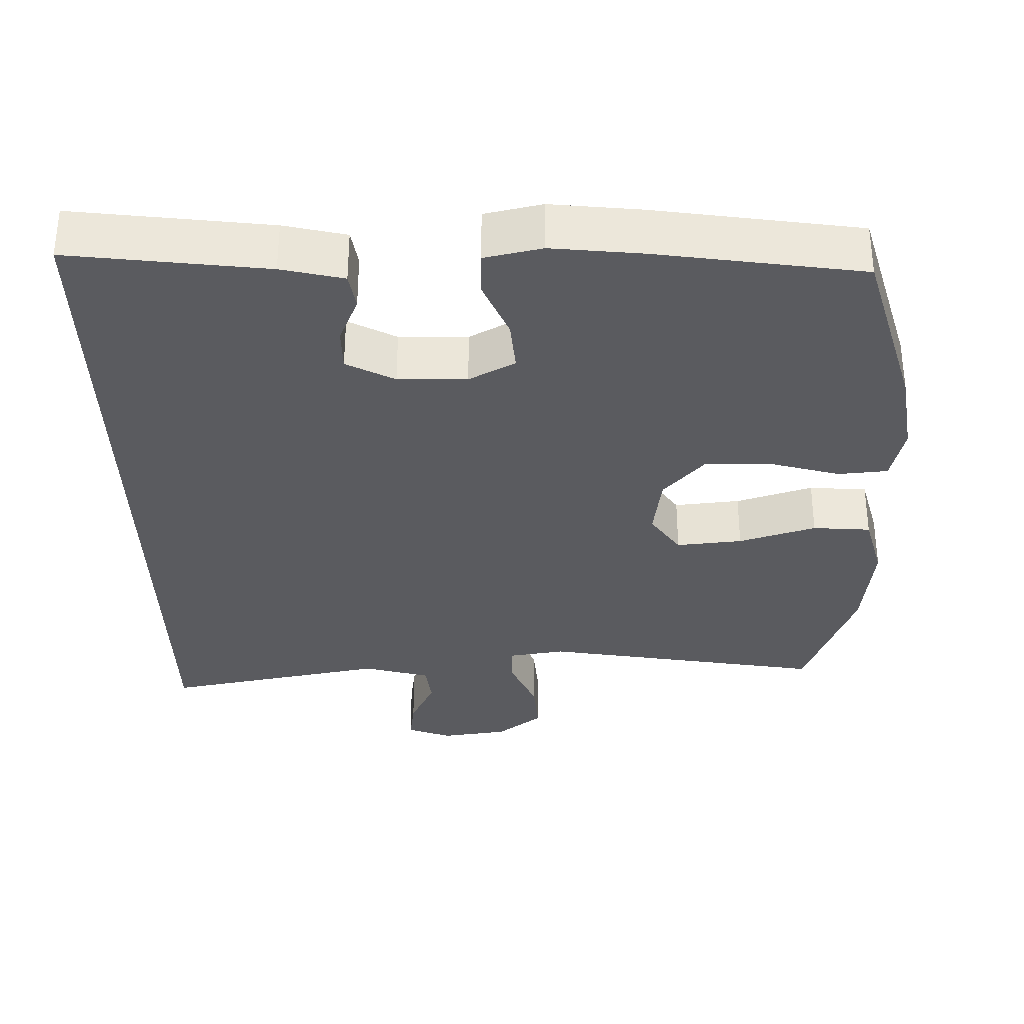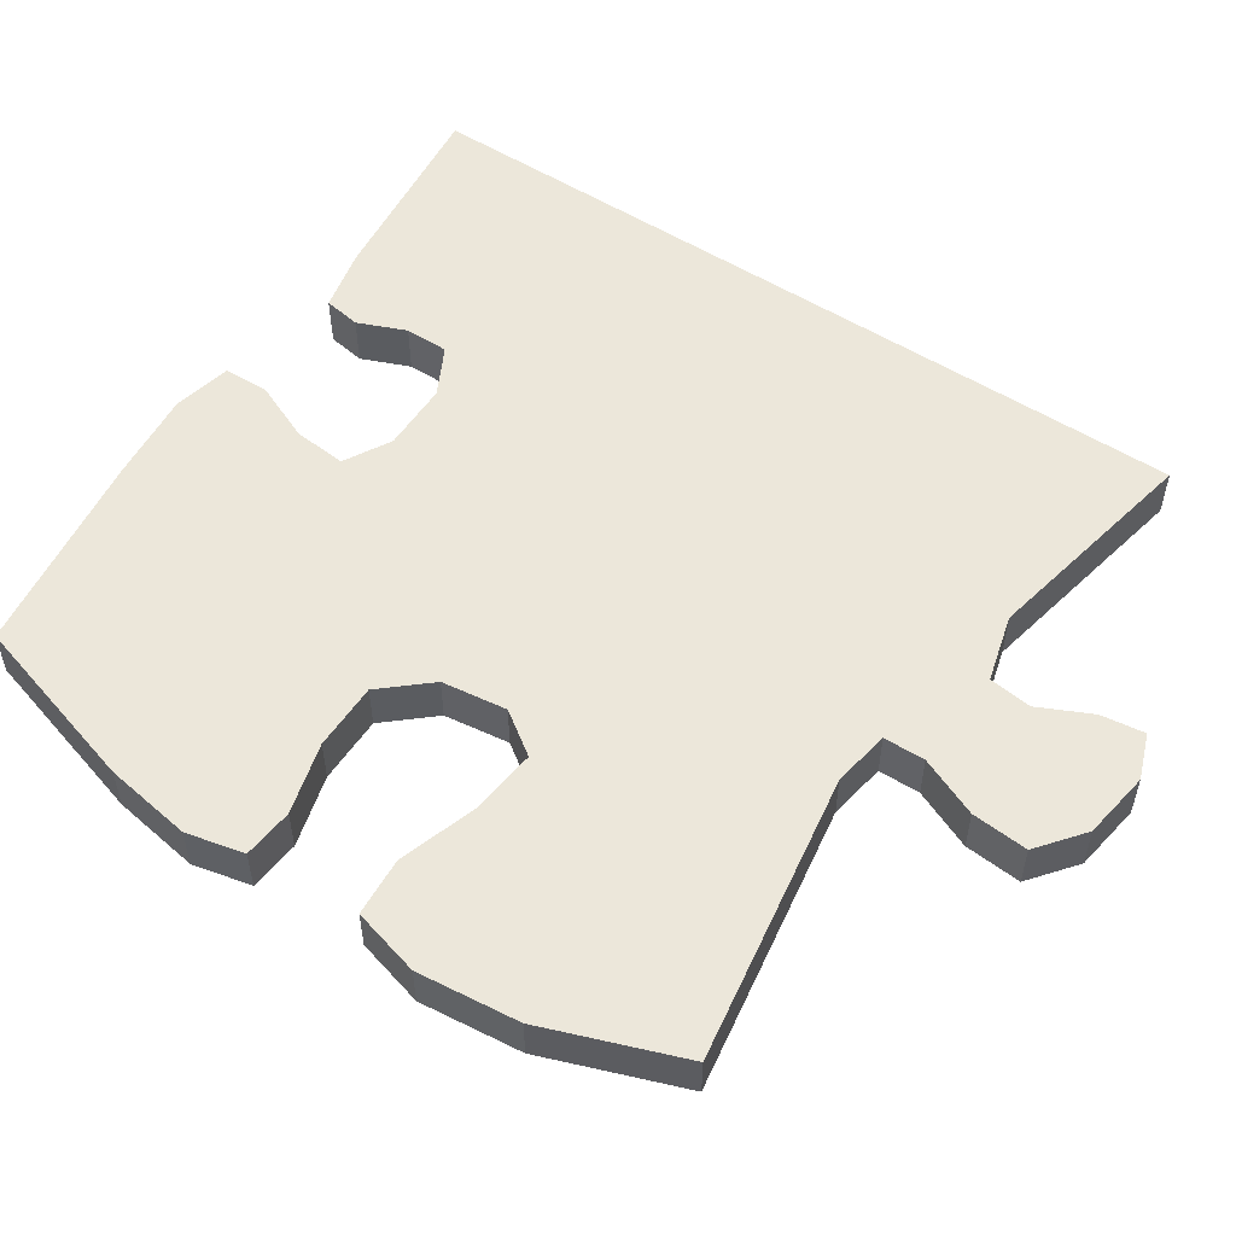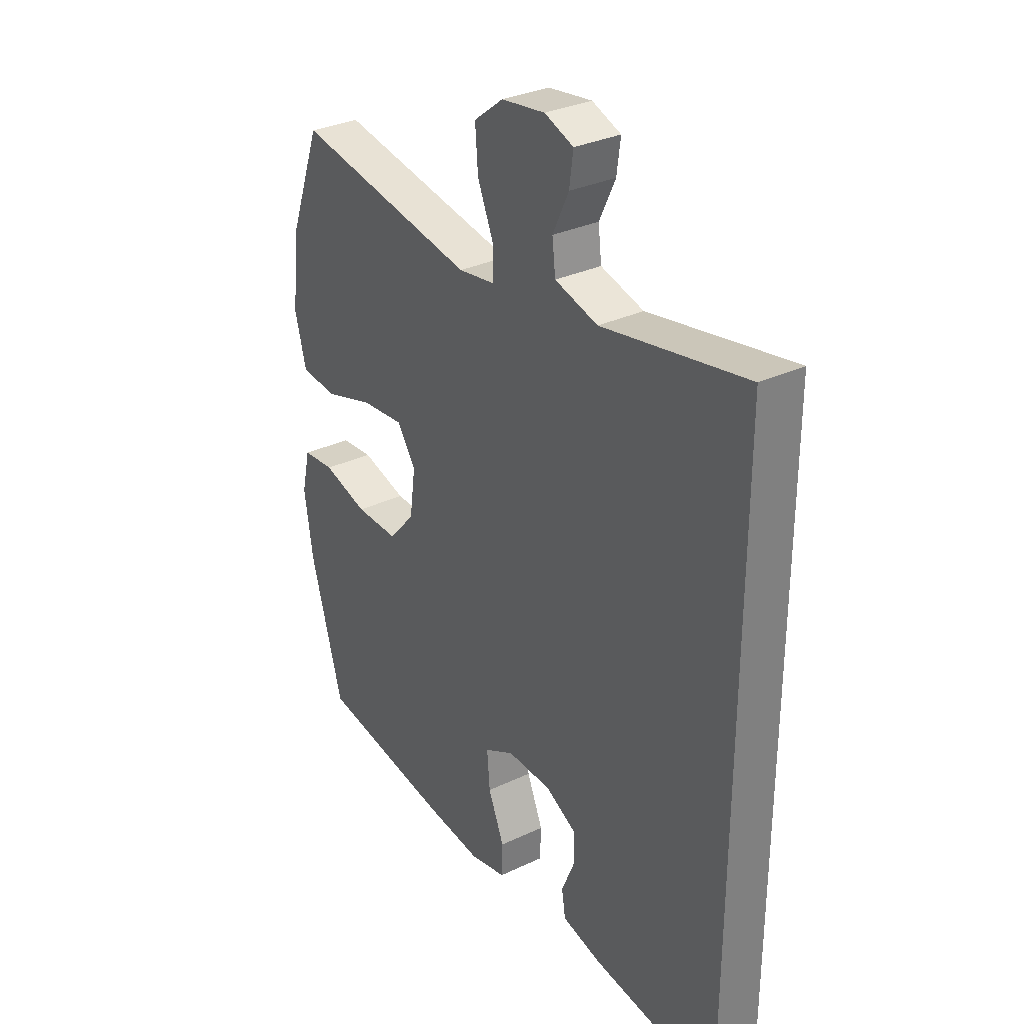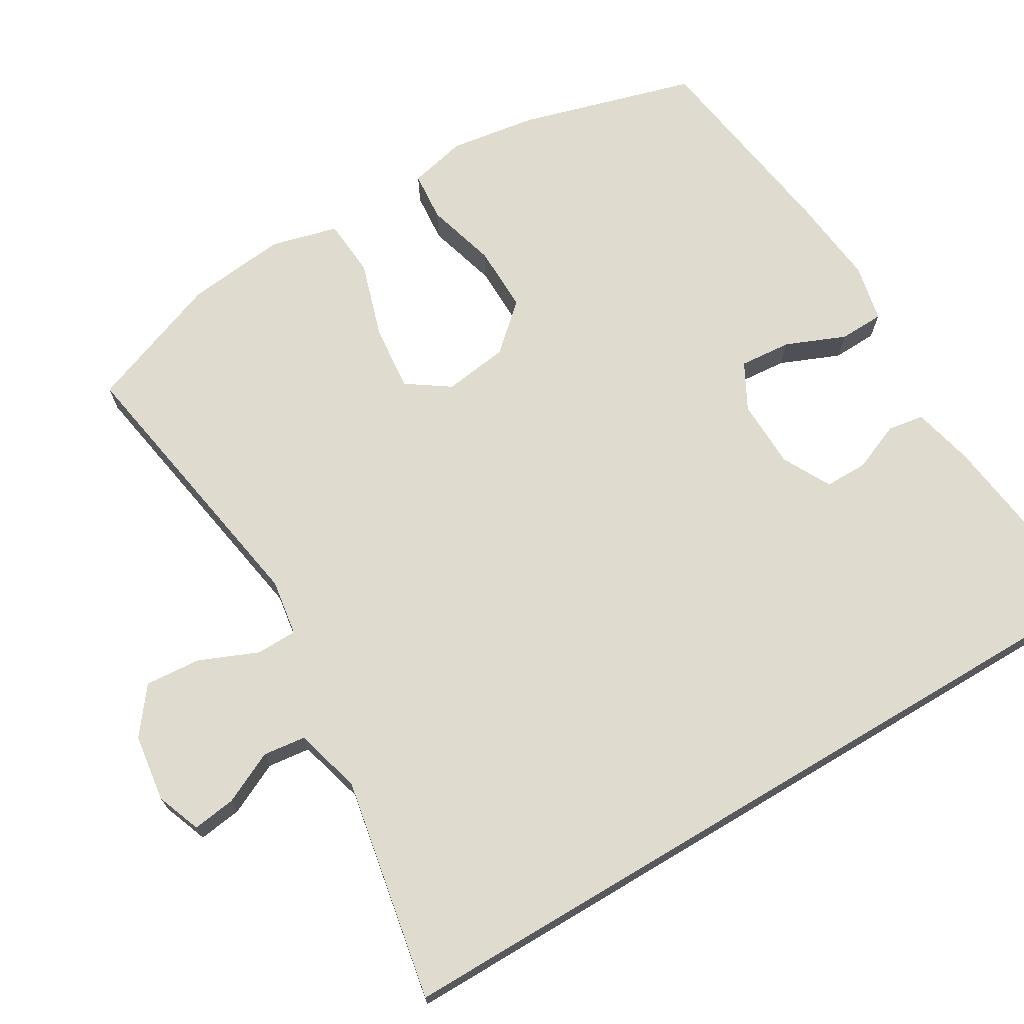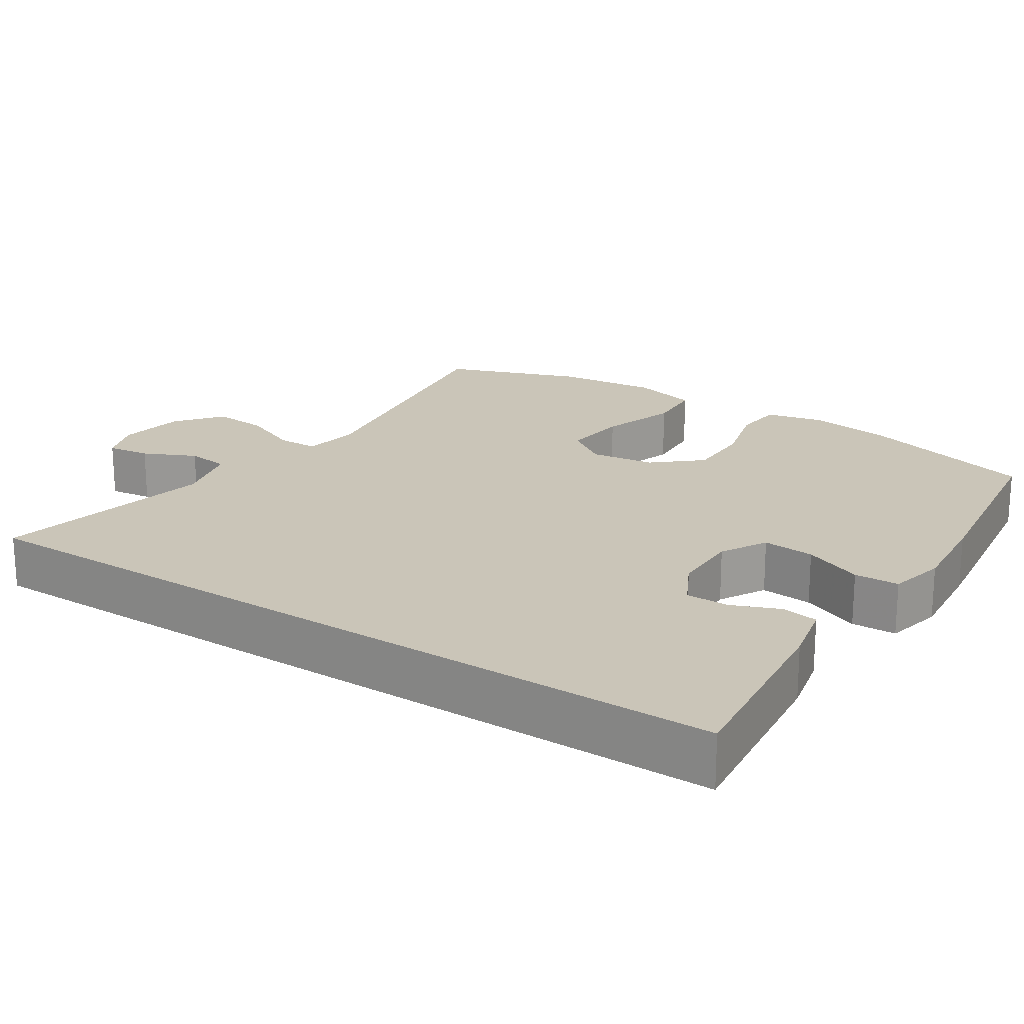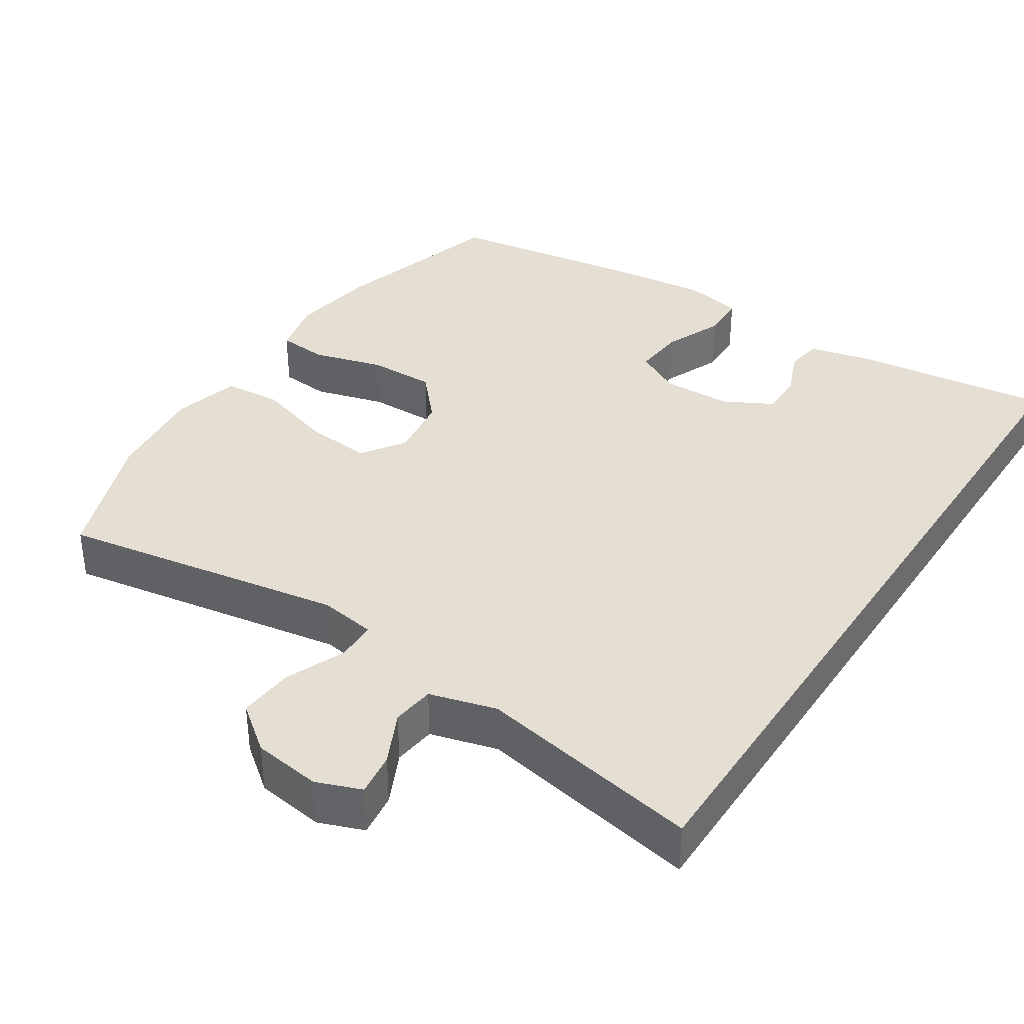
<metadata>
{"format":"obj","ext":"obj","renderer":"f3d","projection":"perspective","resolution":1024,"background":"white","views":[{"elev":-33.1,"azim":-178.8,"up":"+Y"},{"elev":53.7,"azim":-56.0,"up":"+Y"},{"elev":31.6,"azim":56.2,"up":"+Z"},{"elev":70.5,"azim":59.2,"up":"+Y"},{"elev":20.3,"azim":123.7,"up":"+Y"},{"elev":36.9,"azim":33.1,"up":"+Y"}]}
</metadata>
<code>
v -0.5 0.07 0.5
v -0.113 0.07 0.435
v -0.036 0.07 0.447
v -0.035 0.07 0.503
v -0.069 0.07 0.583
v -0.075 0.07 0.659
v -0.013 0.07 0.707
v 0.079 0.07 0.72
v 0.14 0.07 0.697
v 0.132 0.07 0.638
v 0.098 0.07 0.567
v 0.105 0.07 0.509
v 0.196 0.07 0.484
v 0.5 0.07 0.542
v 0.5 0.07 -0.554
v 0.232 0.07 -0.521
v 0.147 0.07 -0.501
v 0.139 0.07 -0.451
v 0.166 0.07 -0.386
v 0.166 0.07 -0.327
v 0.1 0.07 -0.292
v 0.006 0.07 -0.29
v -0.057 0.07 -0.324
v -0.051 0.07 -0.395
v -0.017 0.07 -0.476
v -0.019 0.07 -0.537
v -0.097 0.07 -0.554
v -0.22 0.07 -0.541
v -0.5 0.07 -0.5
v -0.569 0.07 -0.26
v -0.587 0.07 -0.142
v -0.569 0.07 -0.064
v -0.501 0.07 -0.058
v -0.405 0.07 -0.085
v -0.314 0.07 -0.086
v -0.258 0.07 -0.023
v -0.246 0.07 0.065
v -0.286 0.07 0.123
v -0.376 0.07 0.114
v -0.481 0.07 0.081
v -0.56 0.07 0.087
v -0.584 0.07 0.178
v -0.569 0.07 0.315
v -0.5 0 0.5
v -0.113 0 0.435
v -0.036 0 0.447
v -0.035 0 0.503
v -0.069 0 0.583
v -0.075 0 0.659
v -0.013 0 0.707
v 0.079 0 0.72
v 0.14 0 0.697
v 0.132 0 0.638
v 0.098 0 0.567
v 0.105 0 0.509
v 0.196 0 0.484
v 0.5 0 0.542
v 0.5 0 -0.554
v 0.232 0 -0.521
v 0.147 0 -0.501
v 0.139 0 -0.451
v 0.166 0 -0.386
v 0.166 0 -0.327
v 0.1 0 -0.292
v 0.006 0 -0.29
v -0.057 0 -0.324
v -0.051 0 -0.395
v -0.017 0 -0.476
v -0.019 0 -0.537
v -0.097 0 -0.554
v -0.22 0 -0.541
v -0.5 0 -0.5
v -0.569 0 -0.26
v -0.587 0 -0.142
v -0.569 0 -0.064
v -0.501 0 -0.058
v -0.405 0 -0.085
v -0.314 0 -0.086
v -0.258 0 -0.023
v -0.246 0 0.065
v -0.286 0 0.123
v -0.376 0 0.114
v -0.481 0 0.081
v -0.56 0 0.087
v -0.584 0 0.178
v -0.569 0 0.315
f 42 43 1 2
f 39 40 41 42
f 38 39 42 2
f 37 38 2 3
f 36 37 3
f 31 32 33 34
f 31 34 35
f 30 31 35
f 29 30 35
f 28 29 35 36
f 24 25 26 27
f 23 24 27 28
f 16 17 18 19
f 16 19 20
f 13 14 15 16
f 12 13 16 20
f 11 12 20 21
f 9 10 11
f 8 9 11
f 4 5 6 7
f 3 4 7 8
f 23 28 36 3
f 8 11 21 22
f 3 8 22 23
f 45 44 86 85
f 85 84 83 82
f 45 85 82 81
f 46 45 81 80
f 46 80 79
f 77 76 75 74
f 78 77 74
f 78 74 73
f 78 73 72
f 79 78 72 71
f 70 69 68 67
f 71 70 67 66
f 62 61 60 59
f 63 62 59
f 59 58 57 56
f 63 59 56 55
f 64 63 55 54
f 54 53 52
f 54 52 51
f 50 49 48 47
f 51 50 47 46
f 46 79 71 66
f 65 64 54 51
f 66 65 51 46
f 1 44 45 2
f 2 45 46 3
f 3 46 47 4
f 4 47 48 5
f 5 48 49 6
f 6 49 50 7
f 7 50 51 8
f 8 51 52 9
f 9 52 53 10
f 10 53 54 11
f 11 54 55 12
f 12 55 56 13
f 13 56 57 14
f 14 57 58 15
f 15 58 59 16
f 16 59 60 17
f 17 60 61 18
f 18 61 62 19
f 19 62 63 20
f 20 63 64 21
f 21 64 65 22
f 22 65 66 23
f 23 66 67 24
f 24 67 68 25
f 25 68 69 26
f 26 69 70 27
f 27 70 71 28
f 28 71 72 29
f 29 72 73 30
f 30 73 74 31
f 31 74 75 32
f 32 75 76 33
f 33 76 77 34
f 34 77 78 35
f 35 78 79 36
f 36 79 80 37
f 37 80 81 38
f 38 81 82 39
f 39 82 83 40
f 40 83 84 41
f 41 84 85 42
f 42 85 86 43
f 43 86 44 1

</code>
